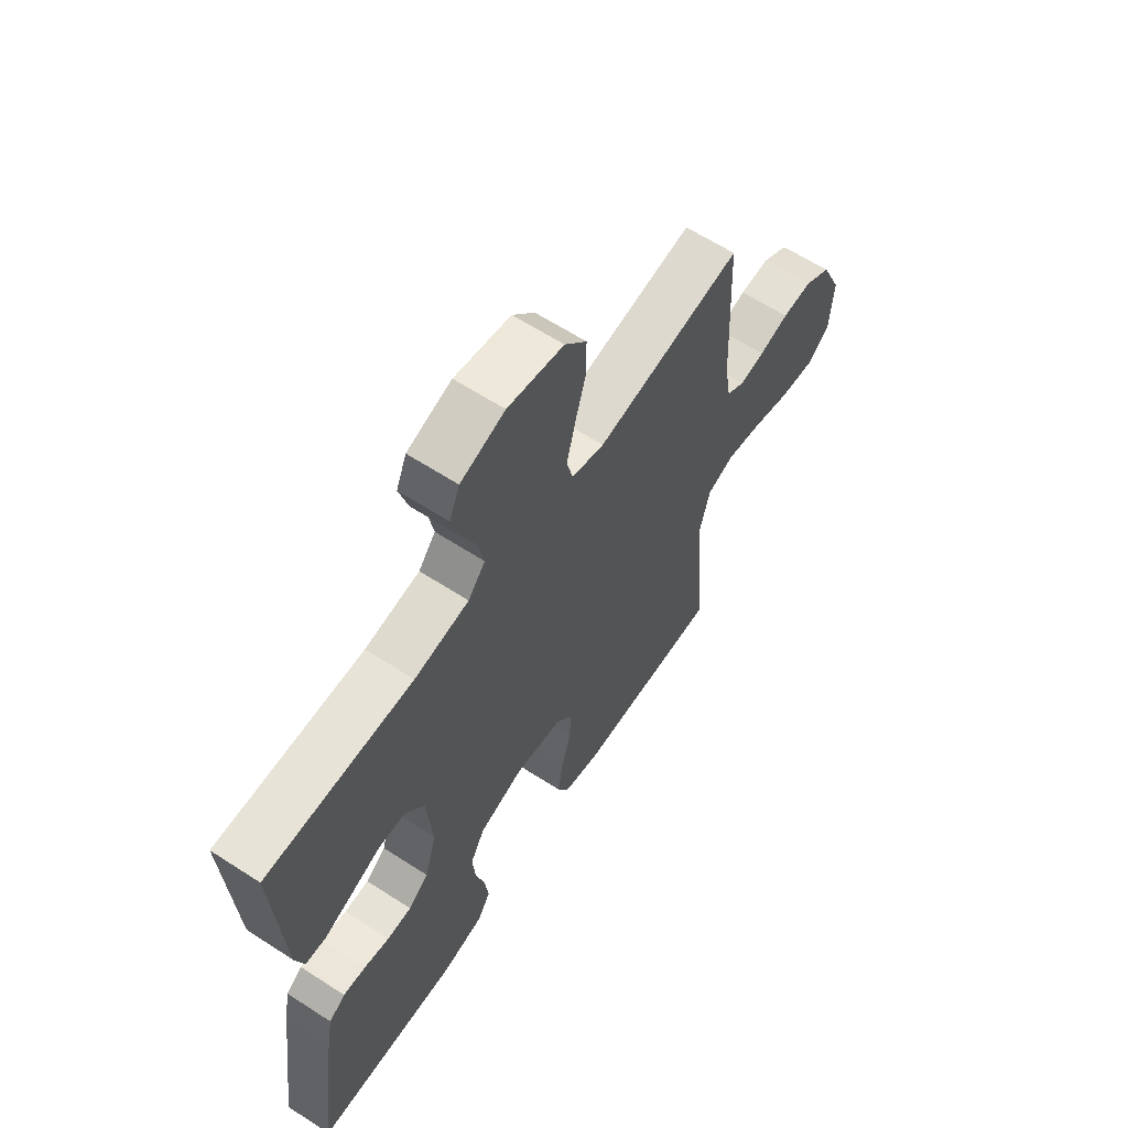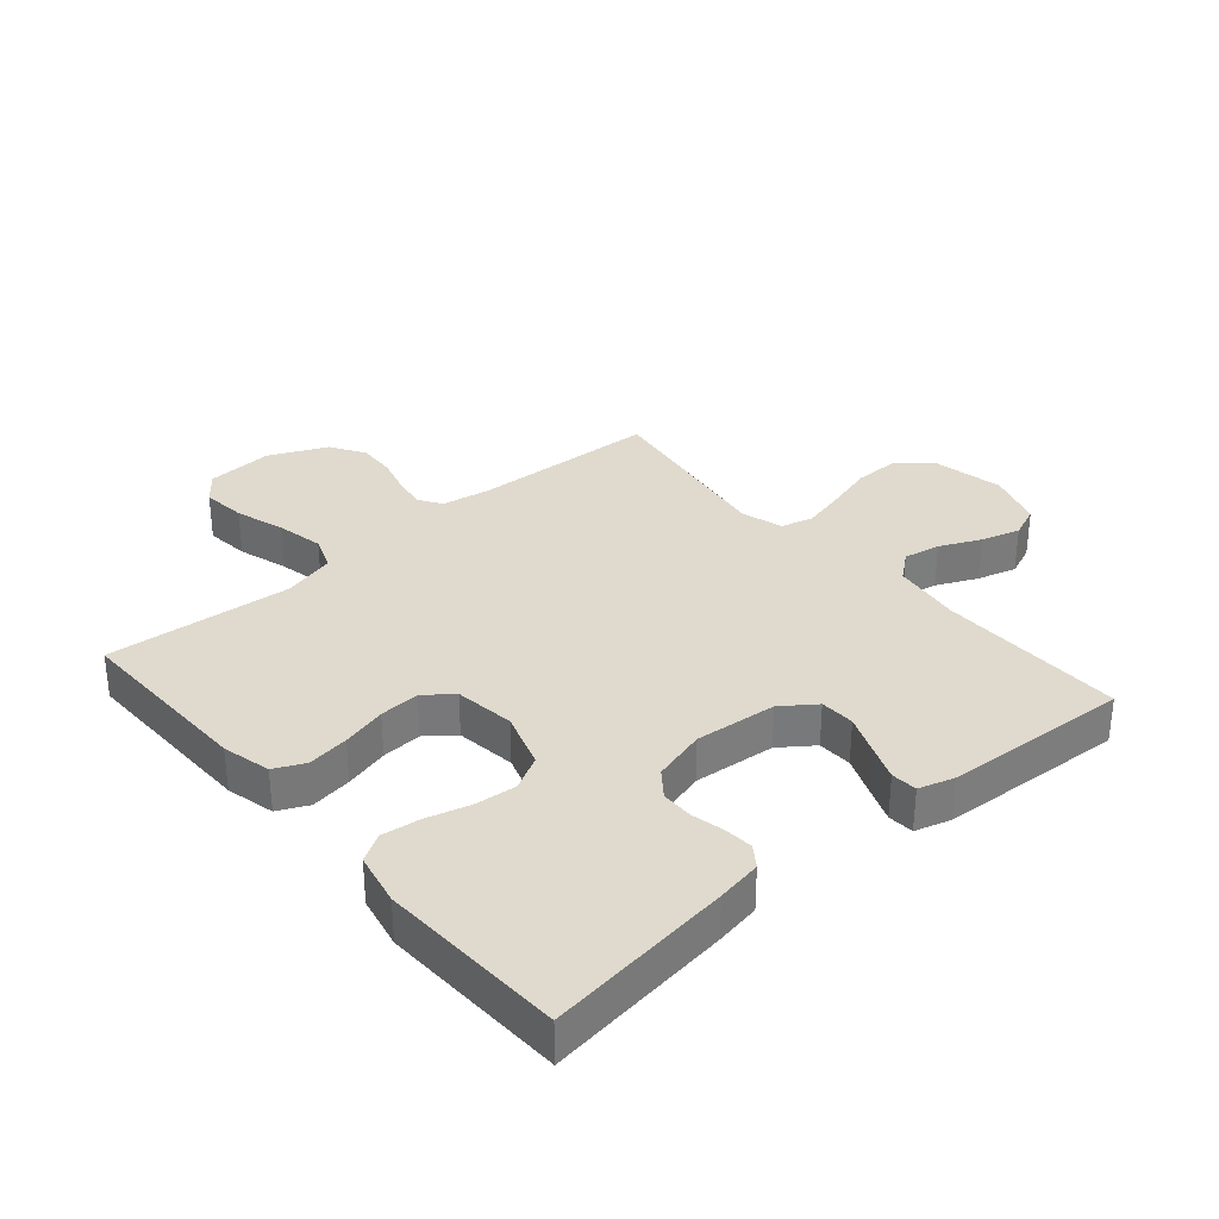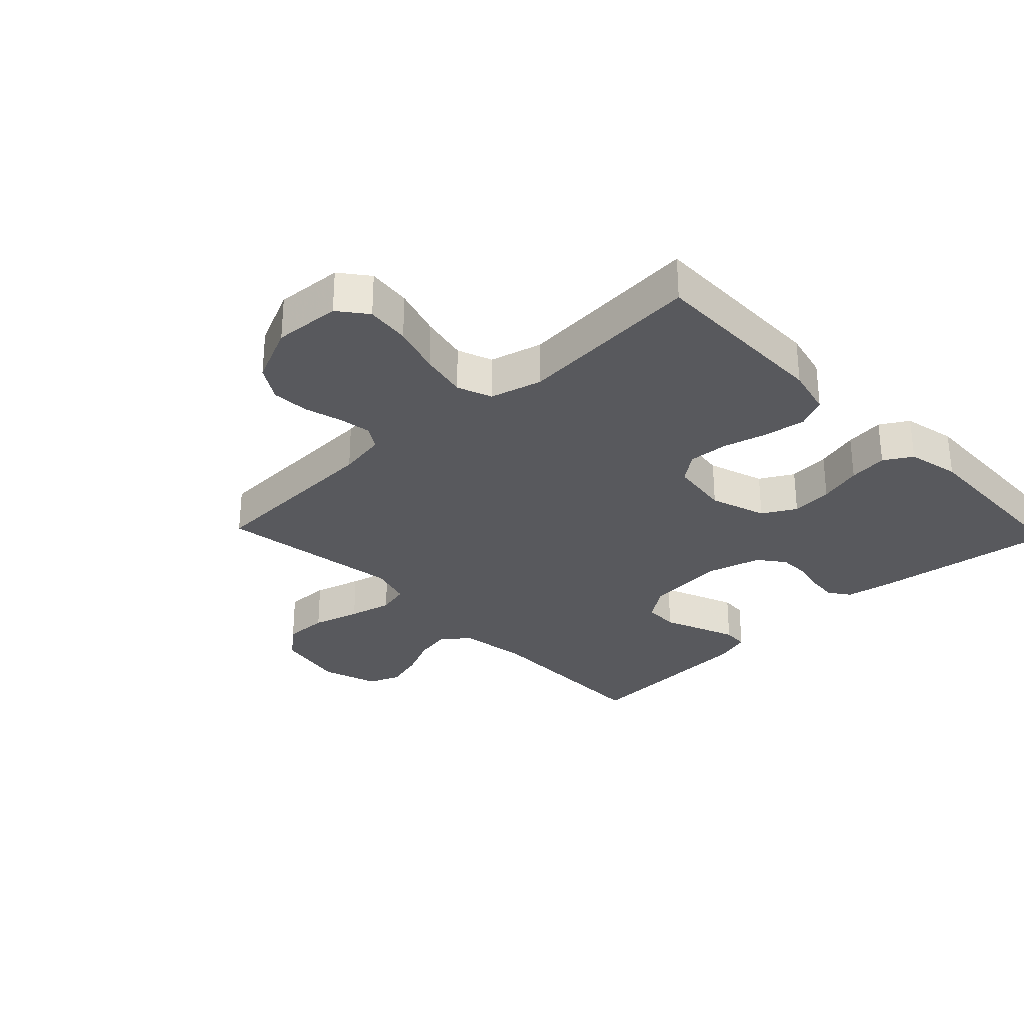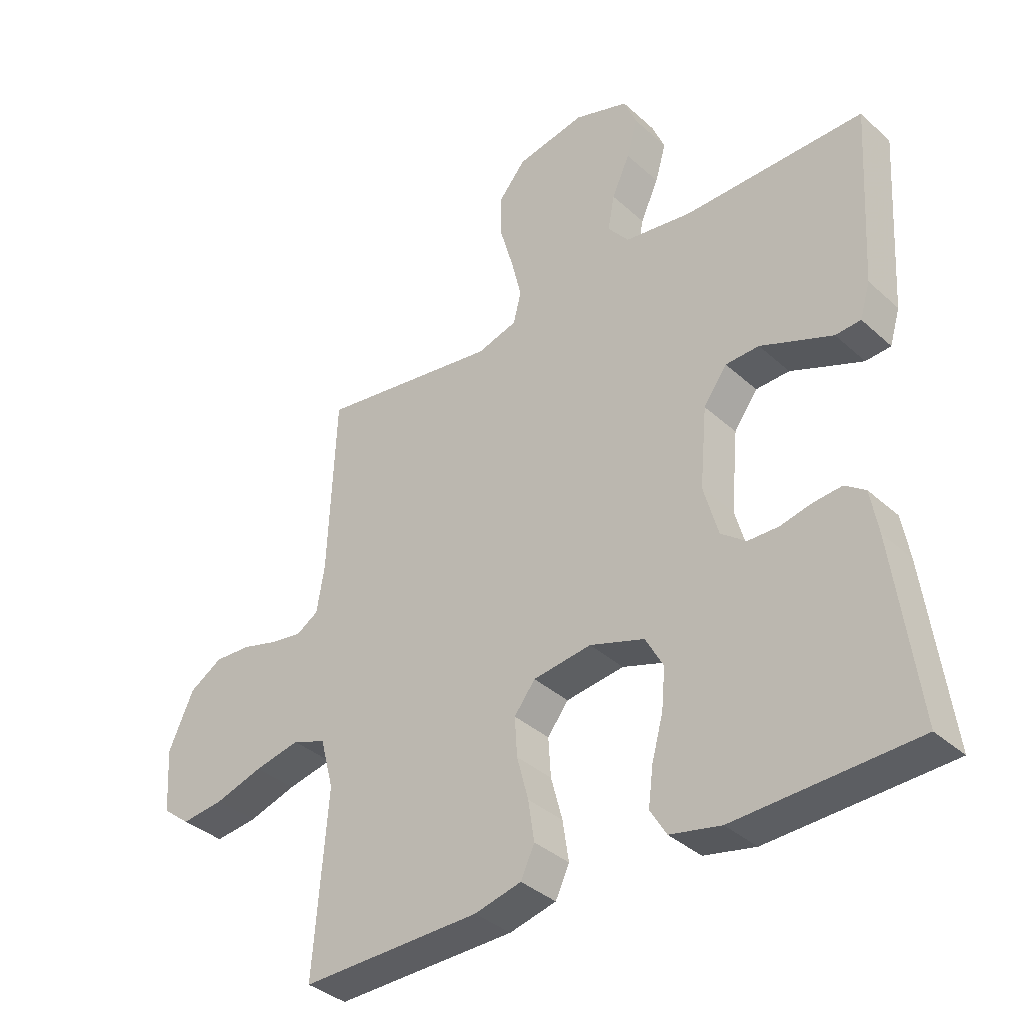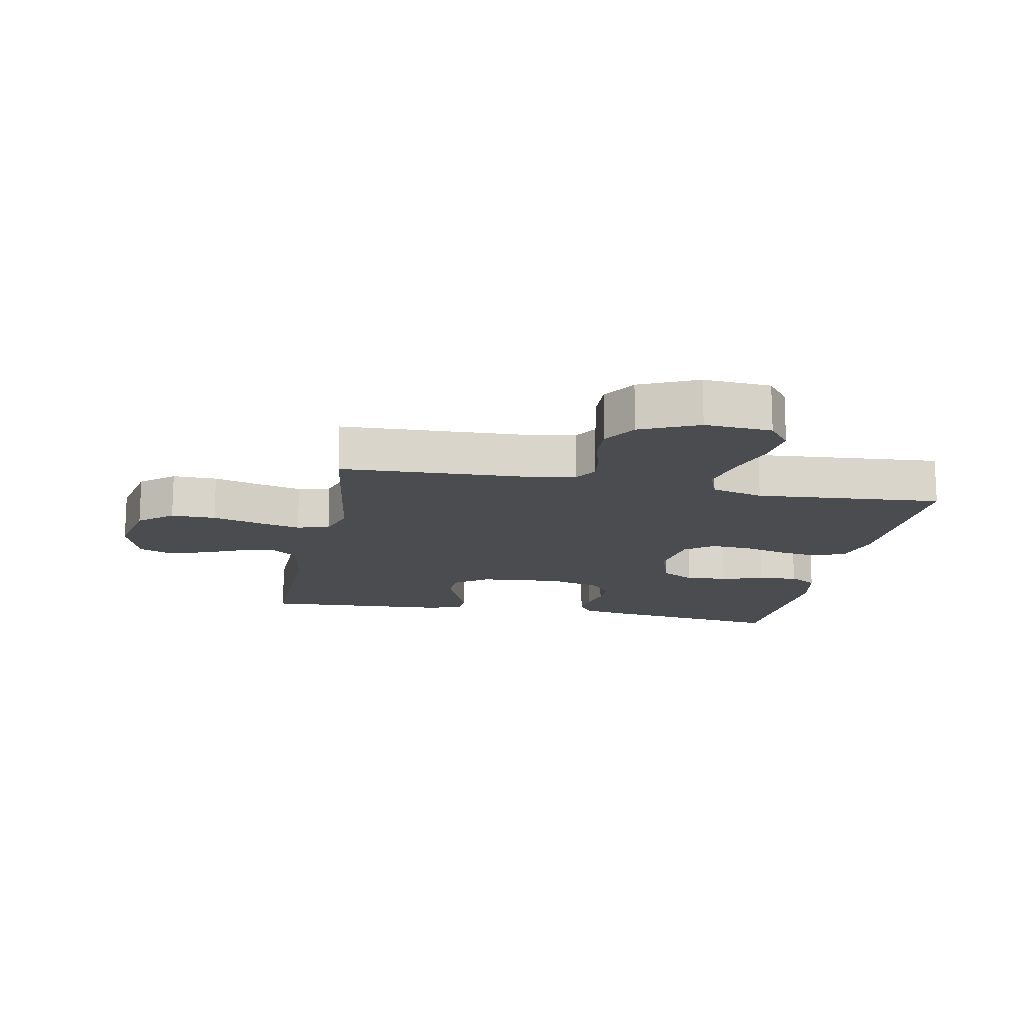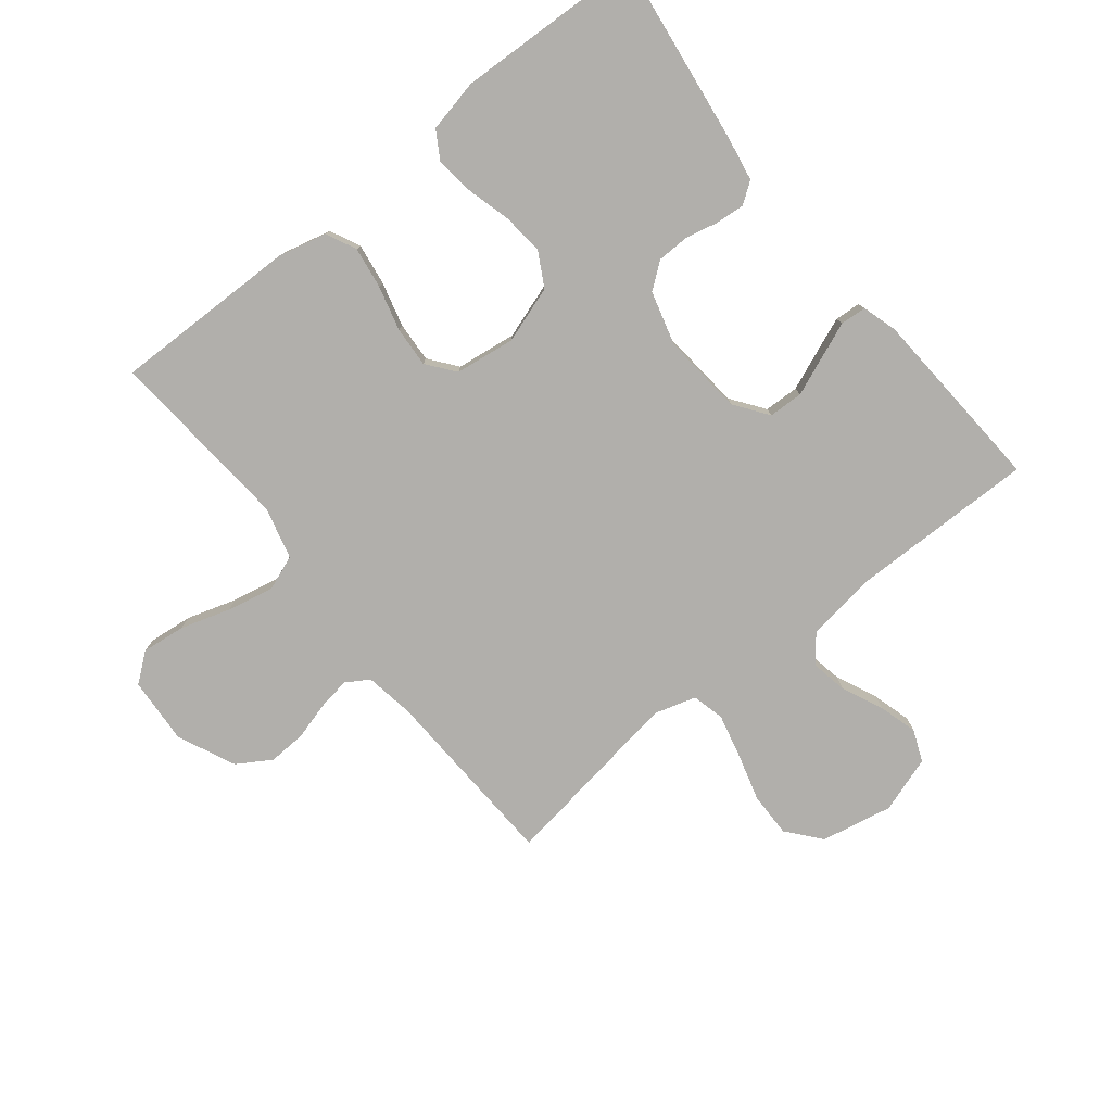
<metadata>
{"format":"obj","ext":"obj","renderer":"f3d","projection":"perspective","resolution":1024,"background":"white","views":[{"elev":62.6,"azim":-56.7,"up":"+Z"},{"elev":32.7,"azim":-130.6,"up":"+Y"},{"elev":-29.8,"azim":133.7,"up":"+Y"},{"elev":-36.6,"azim":-139.3,"up":"+Z"},{"elev":-15.0,"azim":78.9,"up":"+Y"},{"elev":-78.2,"azim":-141.3,"up":"+Y"}]}
</metadata>
<code>
v 0.5 0.07 -0.5
v 0.2 0.07 -0.495
v 0.122 0.07 -0.476
v 0.099 0.07 -0.427
v 0.109 0.07 -0.36
v 0.128 0.07 -0.288
v 0.132 0.07 -0.223
v 0.097 0.07 -0.178
v 0 0.07 -0.165
v -0.091 0.07 -0.195
v -0.121 0.07 -0.249
v -0.115 0.07 -0.316
v -0.096 0.07 -0.386
v -0.088 0.07 -0.449
v -0.115 0.07 -0.494
v -0.2 0.07 -0.512
v -0.5 0.07 -0.5
v -0.46 0.07 -0.2
v -0.447 0.07 -0.127
v -0.413 0.07 -0.103
v -0.366 0.07 -0.107
v -0.313 0.07 -0.119
v -0.262 0.07 -0.118
v -0.22 0.07 -0.086
v -0.196 0.07 0
v -0.208 0.07 0.132
v -0.247 0.07 0.186
v -0.303 0.07 0.188
v -0.365 0.07 0.163
v -0.423 0.07 0.14
v -0.465 0.07 0.143
v -0.482 0.07 0.2
v -0.5 0.07 0.5
v -0.2 0.07 0.496
v -0.088 0.07 0.512
v -0.053 0.07 0.555
v -0.064 0.07 0.614
v -0.094 0.07 0.68
v -0.112 0.07 0.743
v -0.091 0.07 0.794
v 0 0.07 0.824
v 0.115 0.07 0.801
v 0.16 0.07 0.747
v 0.159 0.07 0.675
v 0.137 0.07 0.598
v 0.12 0.07 0.528
v 0.133 0.07 0.476
v 0.2 0.07 0.456
v 0.5 0.07 0.5
v 0.513 0.07 0.2
v 0.526 0.07 0.122
v 0.563 0.07 0.099
v 0.615 0.07 0.107
v 0.676 0.07 0.124
v 0.737 0.07 0.127
v 0.792 0.07 0.093
v 0.834 0.07 0
v 0.827 0.07 -0.108
v 0.781 0.07 -0.144
v 0.71 0.07 -0.136
v 0.63 0.07 -0.111
v 0.554 0.07 -0.095
v 0.498 0.07 -0.116
v 0.476 0.07 -0.2
v 0.5 0 -0.5
v 0.2 0 -0.495
v 0.122 0 -0.476
v 0.099 0 -0.427
v 0.109 0 -0.36
v 0.128 0 -0.288
v 0.132 0 -0.223
v 0.097 0 -0.178
v 0 0 -0.165
v -0.091 0 -0.195
v -0.121 0 -0.249
v -0.115 0 -0.316
v -0.096 0 -0.386
v -0.088 0 -0.449
v -0.115 0 -0.494
v -0.2 0 -0.512
v -0.5 0 -0.5
v -0.46 0 -0.2
v -0.447 0 -0.127
v -0.413 0 -0.103
v -0.366 0 -0.107
v -0.313 0 -0.119
v -0.262 0 -0.118
v -0.22 0 -0.086
v -0.196 0 0
v -0.208 0 0.132
v -0.247 0 0.186
v -0.303 0 0.188
v -0.365 0 0.163
v -0.423 0 0.14
v -0.465 0 0.143
v -0.482 0 0.2
v -0.5 0 0.5
v -0.2 0 0.496
v -0.088 0 0.512
v -0.053 0 0.555
v -0.064 0 0.614
v -0.094 0 0.68
v -0.112 0 0.743
v -0.091 0 0.794
v 0 0 0.824
v 0.115 0 0.801
v 0.16 0 0.747
v 0.159 0 0.675
v 0.137 0 0.598
v 0.12 0 0.528
v 0.133 0 0.476
v 0.2 0 0.456
v 0.5 0 0.5
v 0.513 0 0.2
v 0.526 0 0.122
v 0.563 0 0.099
v 0.615 0 0.107
v 0.676 0 0.124
v 0.737 0 0.127
v 0.792 0 0.093
v 0.834 0 0
v 0.827 0 -0.108
v 0.781 0 -0.144
v 0.71 0 -0.136
v 0.63 0 -0.111
v 0.554 0 -0.095
v 0.498 0 -0.116
v 0.476 0 -0.2
f 59 60 61
f 58 59 61
f 57 58 61
f 56 57 61
f 55 56 61
f 54 55 61
f 53 54 61
f 52 53 61 62
f 51 52 62 63
f 48 49 50
f 51 63 64
f 50 51 64
f 48 50 64
f 47 48 64
f 43 44 45
f 42 43 45
f 41 42 45
f 40 41 45
f 39 40 45
f 38 39 45
f 37 38 45
f 36 37 45 46
f 35 36 46 47
f 32 33 34
f 31 32 34
f 30 31 34
f 29 30 34
f 28 29 34
f 34 35 47
f 28 34 47
f 27 28 47
f 20 21 22
f 19 20 22
f 18 19 22
f 17 18 22
f 16 17 22
f 15 16 22
f 14 15 22
f 13 14 22
f 12 13 22
f 11 12 22 23
f 10 11 23 24
f 4 5 6
f 3 4 6
f 2 3 6
f 1 2 6
f 64 1 6
f 64 6 7
f 26 27 47 64
f 25 26 64
f 9 10 24 25
f 8 9 25 64
f 7 8 64
f 125 124 123
f 125 123 122
f 125 122 121
f 125 121 120
f 125 120 119
f 125 119 118
f 125 118 117
f 126 125 117 116
f 127 126 116 115
f 114 113 112
f 128 127 115
f 128 115 114
f 128 114 112
f 128 112 111
f 109 108 107
f 109 107 106
f 109 106 105
f 109 105 104
f 109 104 103
f 109 103 102
f 109 102 101
f 110 109 101 100
f 111 110 100 99
f 98 97 96
f 98 96 95
f 98 95 94
f 98 94 93
f 98 93 92
f 111 99 98
f 111 98 92
f 111 92 91
f 86 85 84
f 86 84 83
f 86 83 82
f 86 82 81
f 86 81 80
f 86 80 79
f 86 79 78
f 86 78 77
f 86 77 76
f 87 86 76 75
f 88 87 75 74
f 70 69 68
f 70 68 67
f 70 67 66
f 70 66 65
f 70 65 128
f 71 70 128
f 128 111 91 90
f 128 90 89
f 89 88 74 73
f 128 89 73 72
f 128 72 71
f 1 65 66 2
f 2 66 67 3
f 3 67 68 4
f 4 68 69 5
f 5 69 70 6
f 6 70 71 7
f 7 71 72 8
f 8 72 73 9
f 9 73 74 10
f 10 74 75 11
f 11 75 76 12
f 12 76 77 13
f 13 77 78 14
f 14 78 79 15
f 15 79 80 16
f 16 80 81 17
f 17 81 82 18
f 18 82 83 19
f 19 83 84 20
f 20 84 85 21
f 21 85 86 22
f 22 86 87 23
f 23 87 88 24
f 24 88 89 25
f 25 89 90 26
f 26 90 91 27
f 27 91 92 28
f 28 92 93 29
f 29 93 94 30
f 30 94 95 31
f 31 95 96 32
f 32 96 97 33
f 33 97 98 34
f 34 98 99 35
f 35 99 100 36
f 36 100 101 37
f 37 101 102 38
f 38 102 103 39
f 39 103 104 40
f 40 104 105 41
f 41 105 106 42
f 42 106 107 43
f 43 107 108 44
f 44 108 109 45
f 45 109 110 46
f 46 110 111 47
f 47 111 112 48
f 48 112 113 49
f 49 113 114 50
f 50 114 115 51
f 51 115 116 52
f 52 116 117 53
f 53 117 118 54
f 54 118 119 55
f 55 119 120 56
f 56 120 121 57
f 57 121 122 58
f 58 122 123 59
f 59 123 124 60
f 60 124 125 61
f 61 125 126 62
f 62 126 127 63
f 63 127 128 64
f 64 128 65 1

</code>
